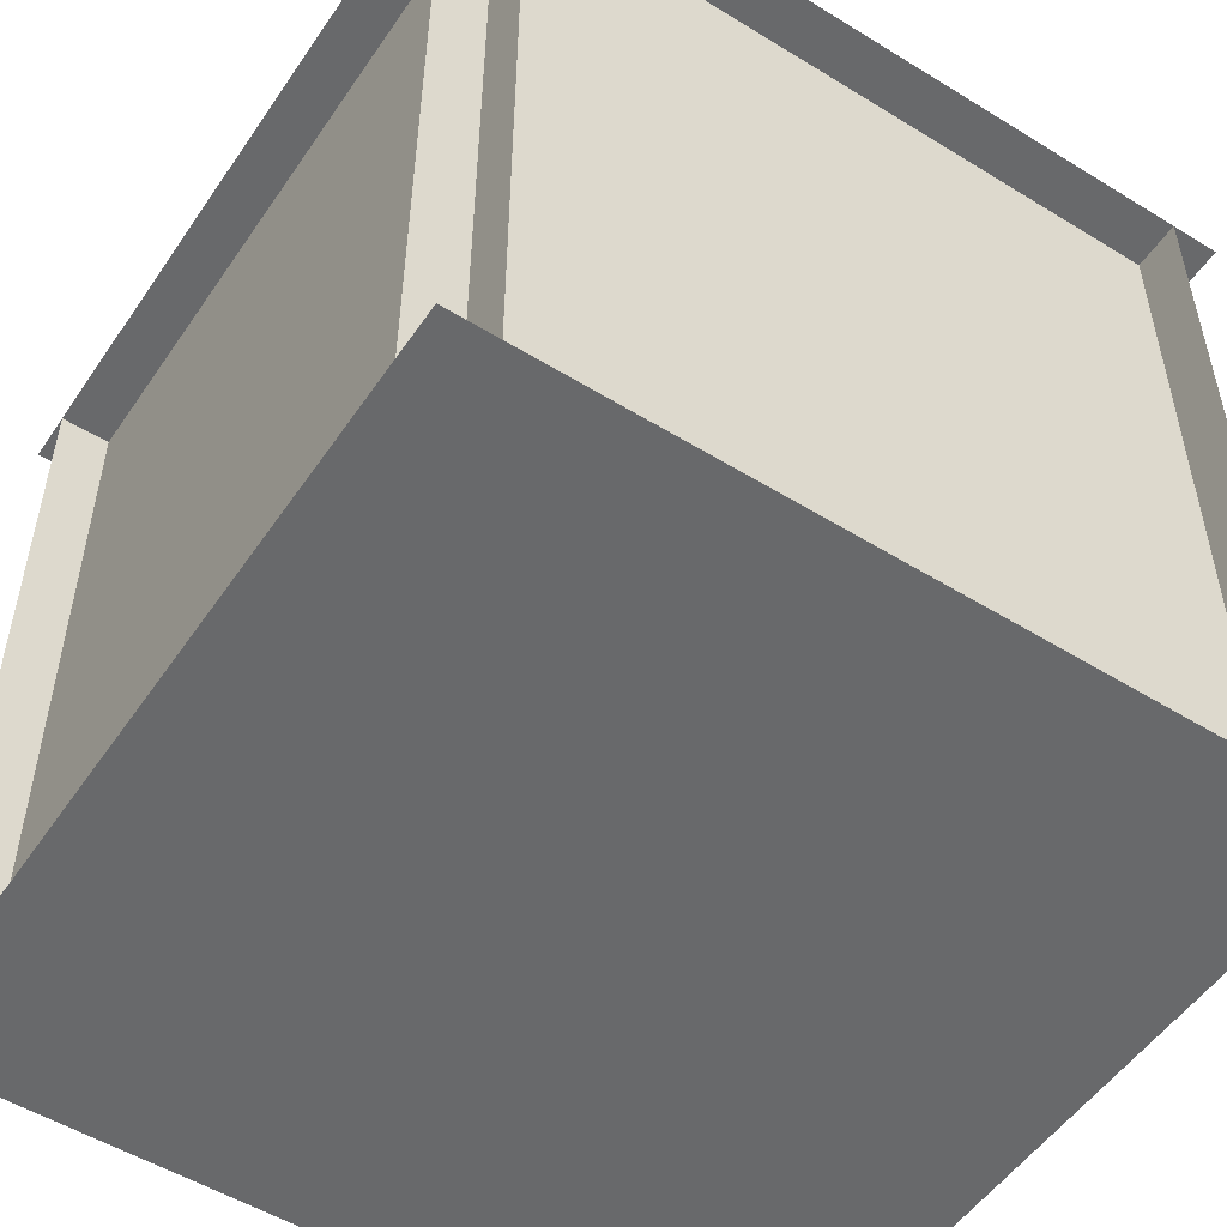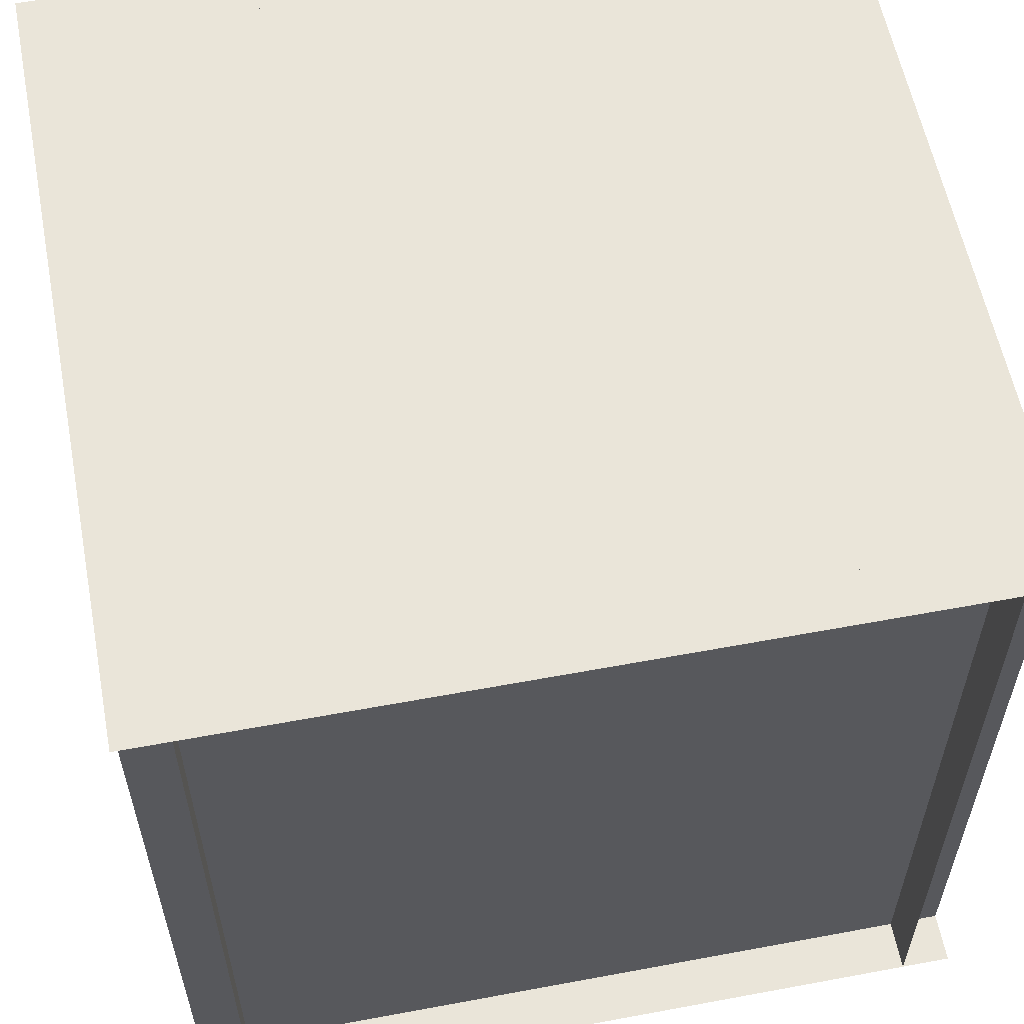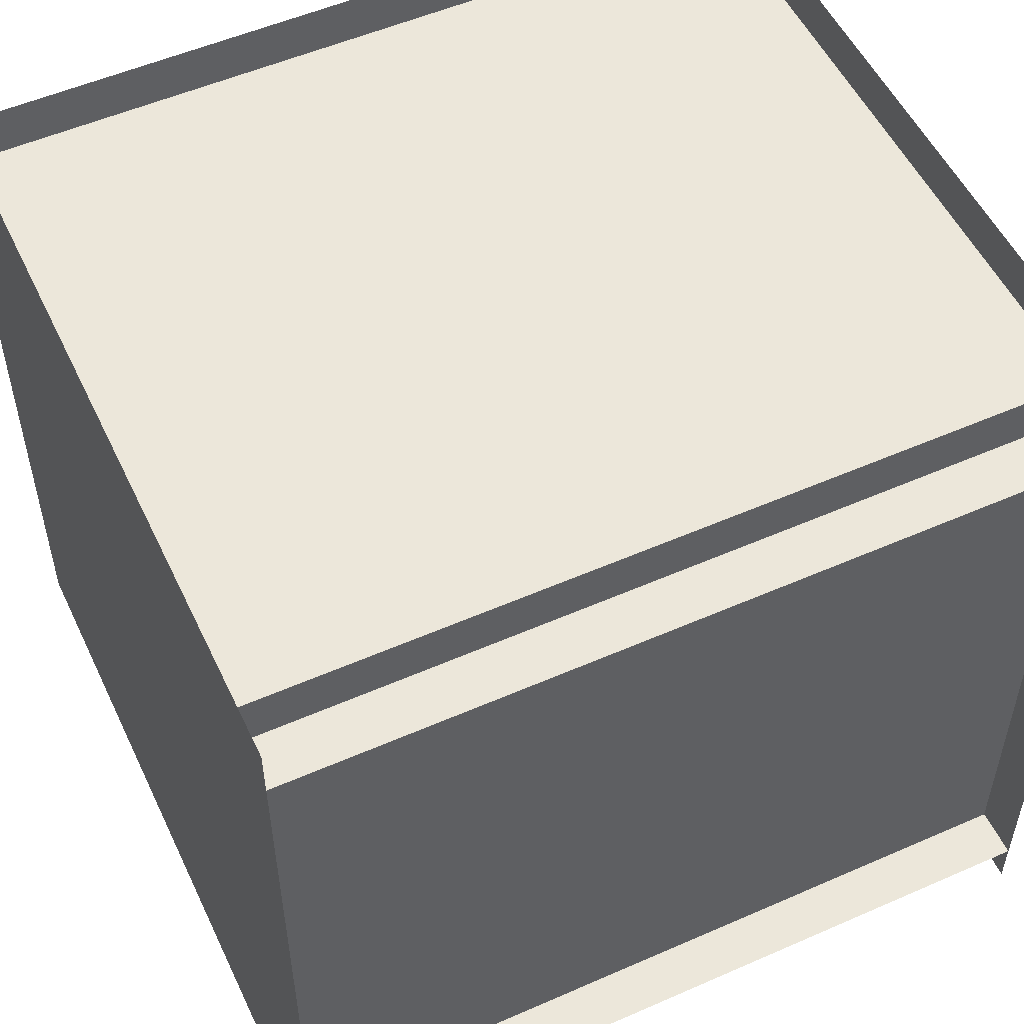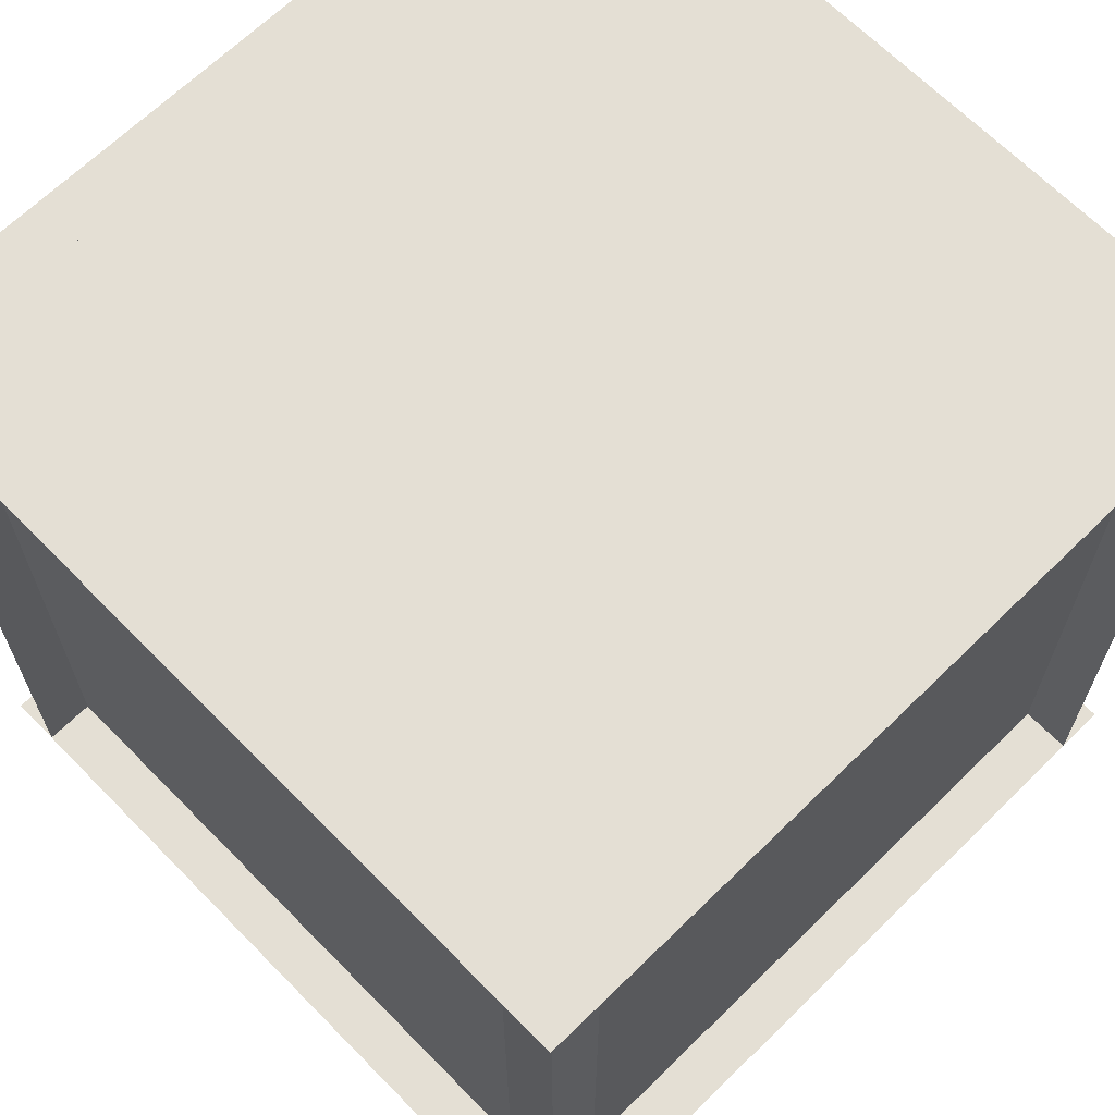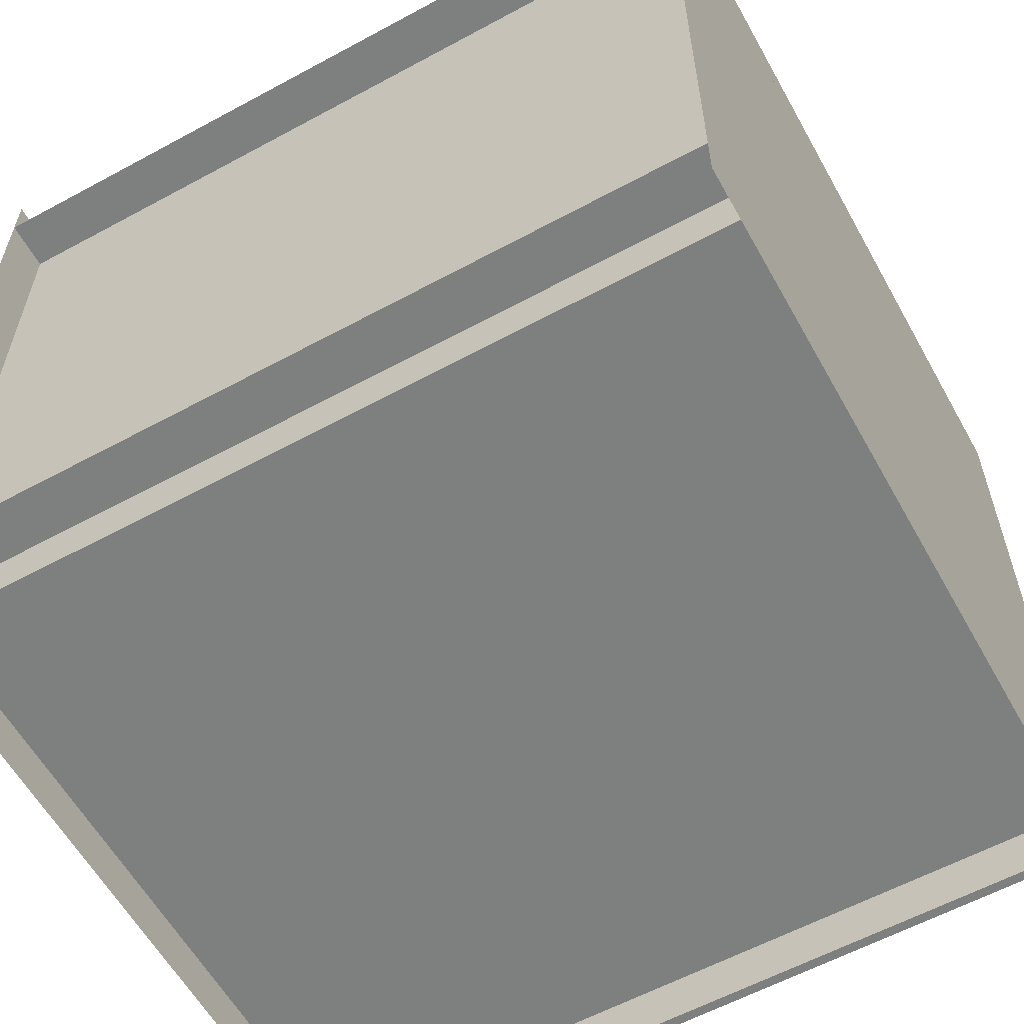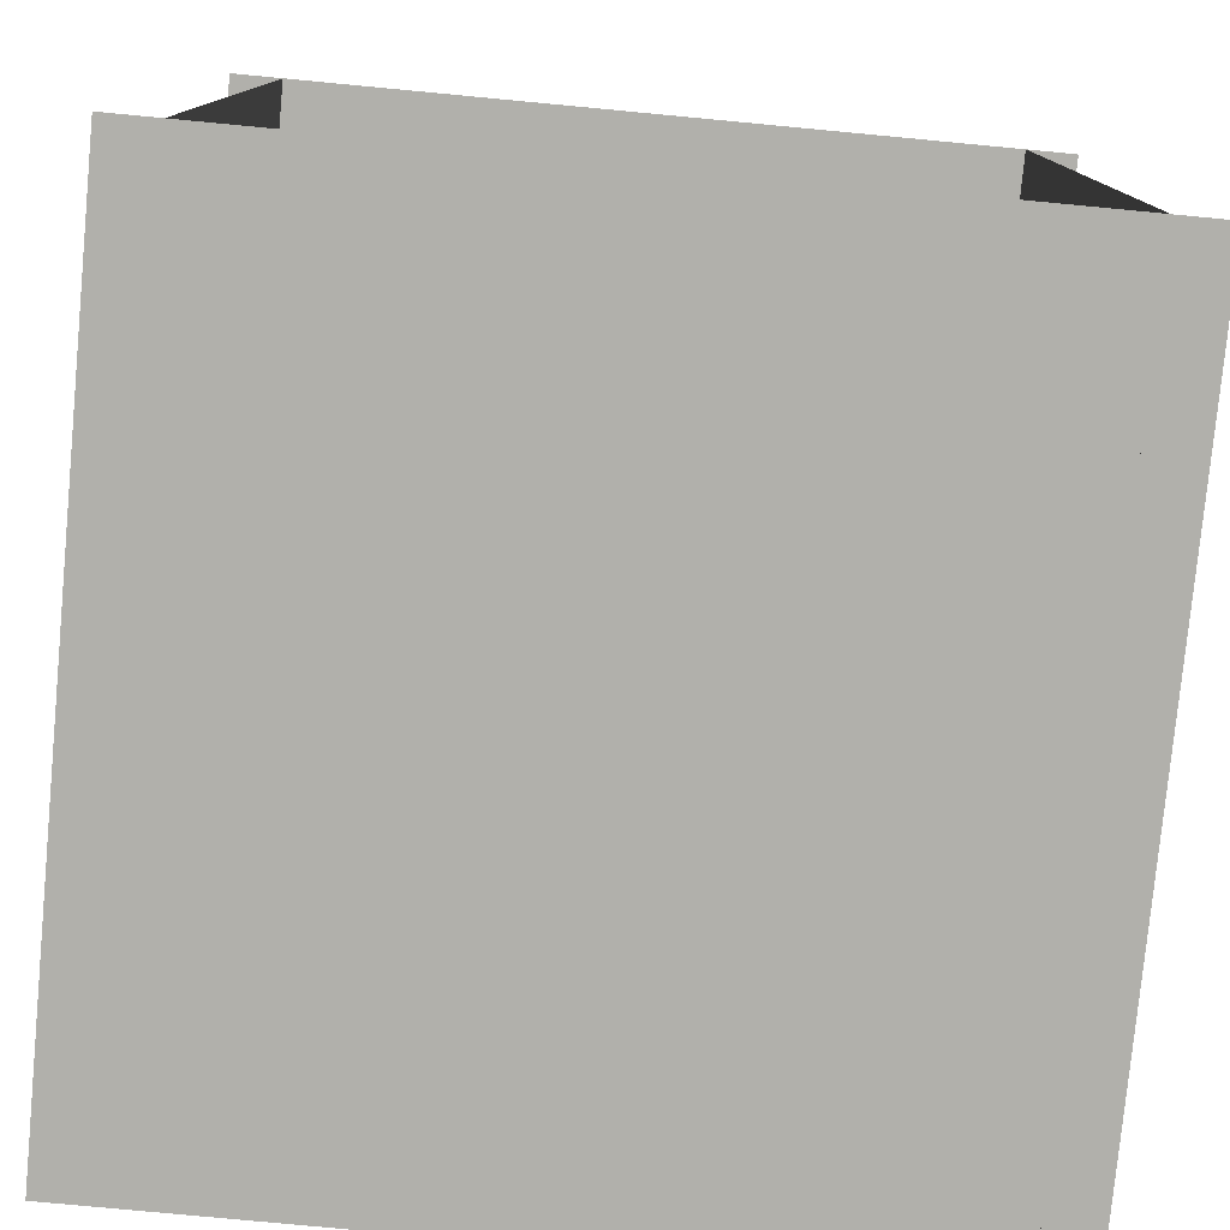
<metadata>
{"format":"obj","ext":"obj","renderer":"f3d","projection":"perspective","resolution":1024,"background":"white","views":[{"elev":-52.6,"azim":-33.5,"up":"+Y"},{"elev":58.4,"azim":-10.9,"up":"+Y"},{"elev":53.4,"azim":64.9,"up":"+Z"},{"elev":66.3,"azim":135.5,"up":"+Y"},{"elev":-59.6,"azim":119.1,"up":"+Z"},{"elev":-78.5,"azim":84.6,"up":"+Y"}]}
</metadata>
<code>
o Cube
v 0 1 0
v 0 1 1
v 1 1 0
v 1 1 1
v 1 0 1
v 1 0 0
v 0 0 1
v 0 0 0
v 0.0625 1 0
v 0.0625 1 1
v 0.0625 0 0
v 0.0625 0 1
v 0.9375 1 0
v 0.9375 1 1
v 0.9375 0 0
v 0.9375 0 1
v 1 1 0.0625
v -0 1 0.0625
v 1 0 0.0625
v -0 0 0.0625
v 1 1 0.9375
v -0 1 0.9375
v 1 0 0.9375
v -0 0 0.9375
f 14 15 13
f 2 3 1
f 6 7 8
f 11 10 9
f 19 18 17
f 22 23 21
f 14 16 15
f 2 4 3
f 6 5 7
f 11 12 10
f 19 20 18
f 22 24 23

</code>
